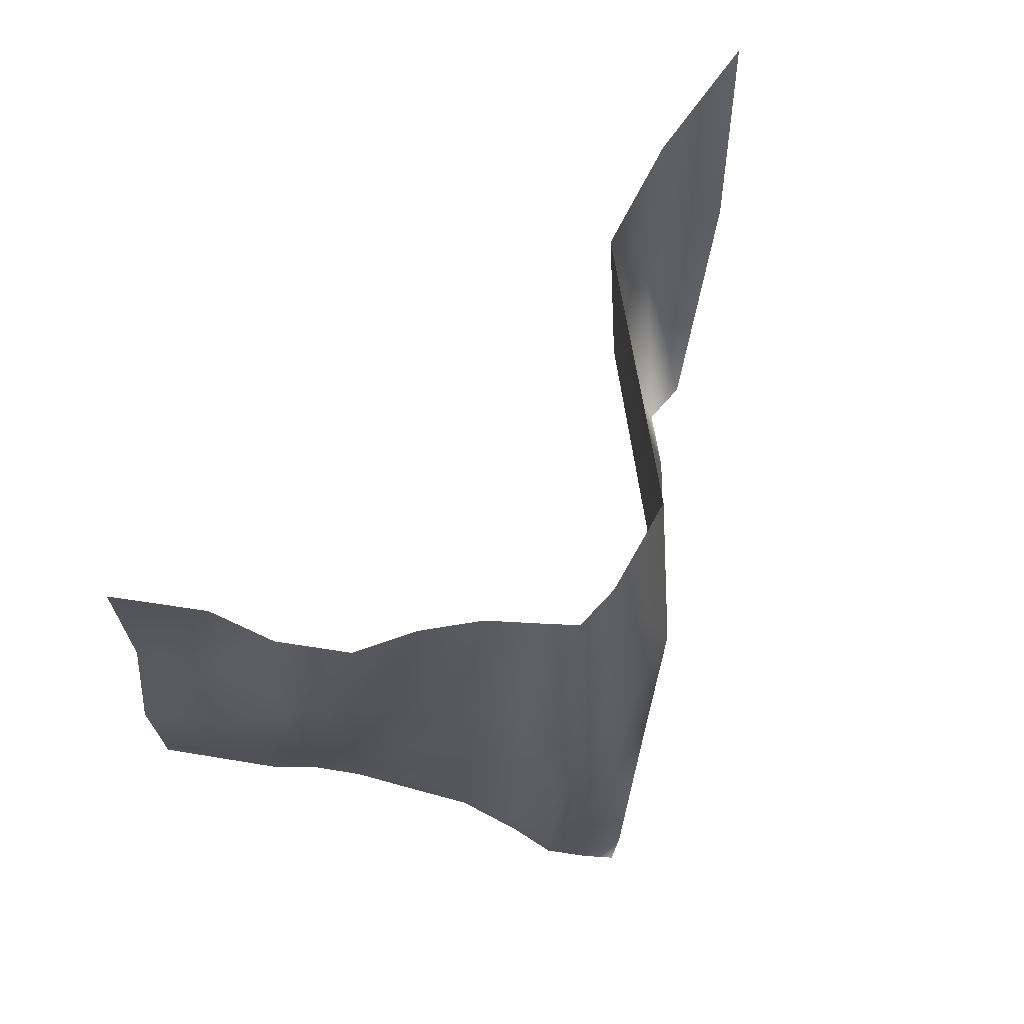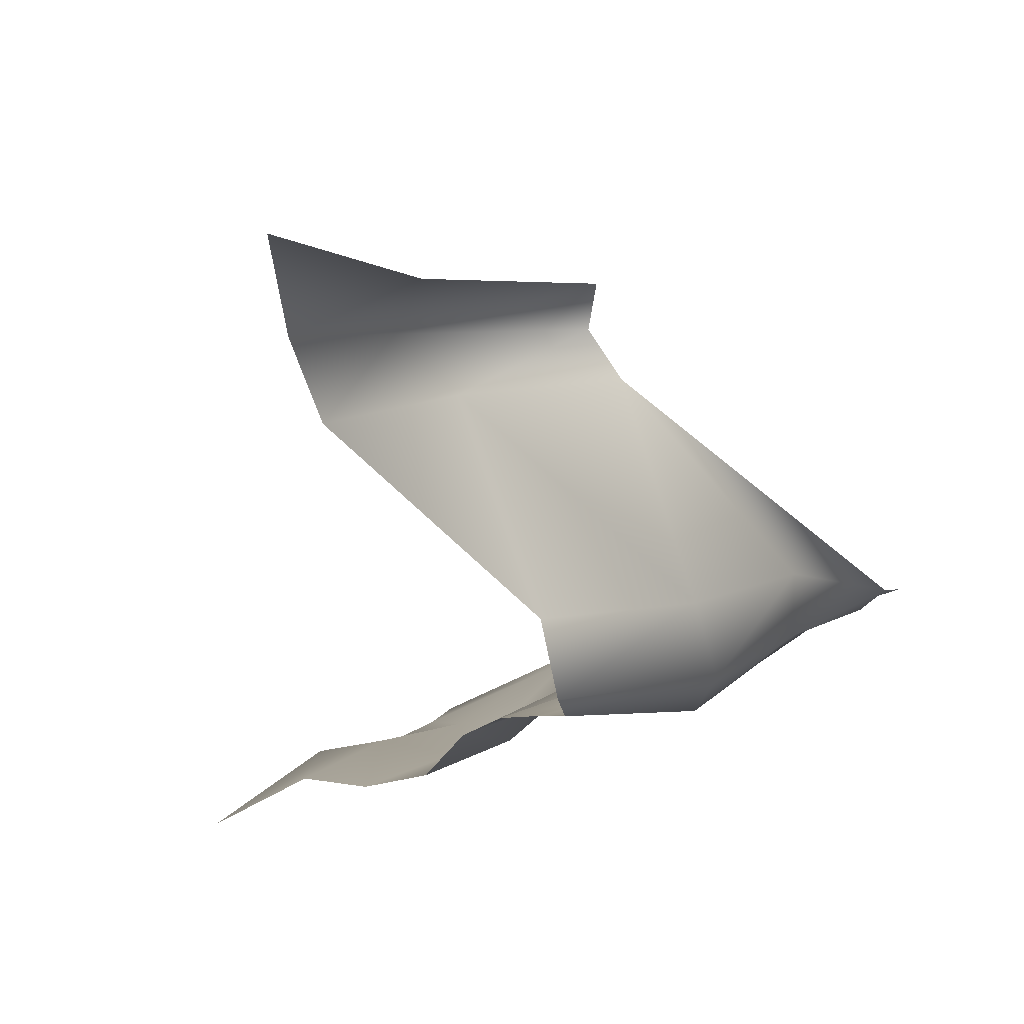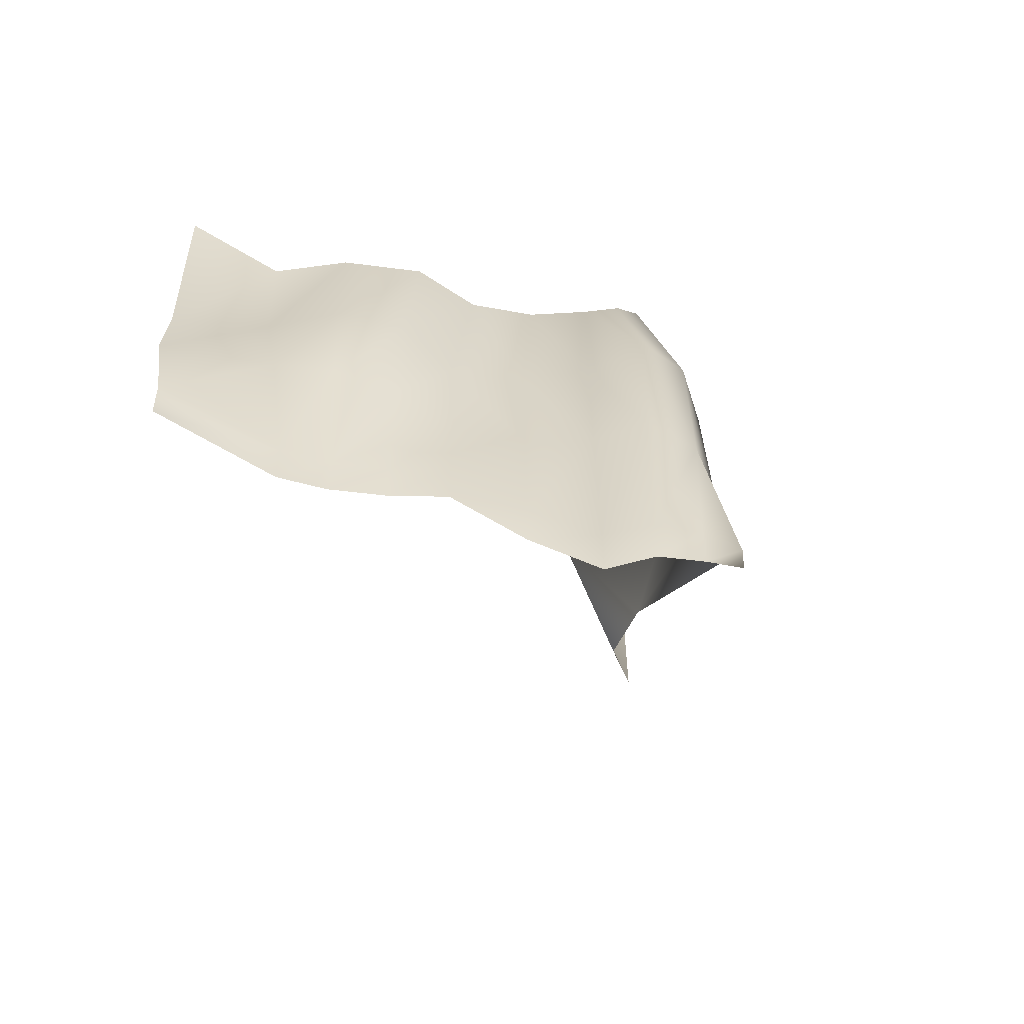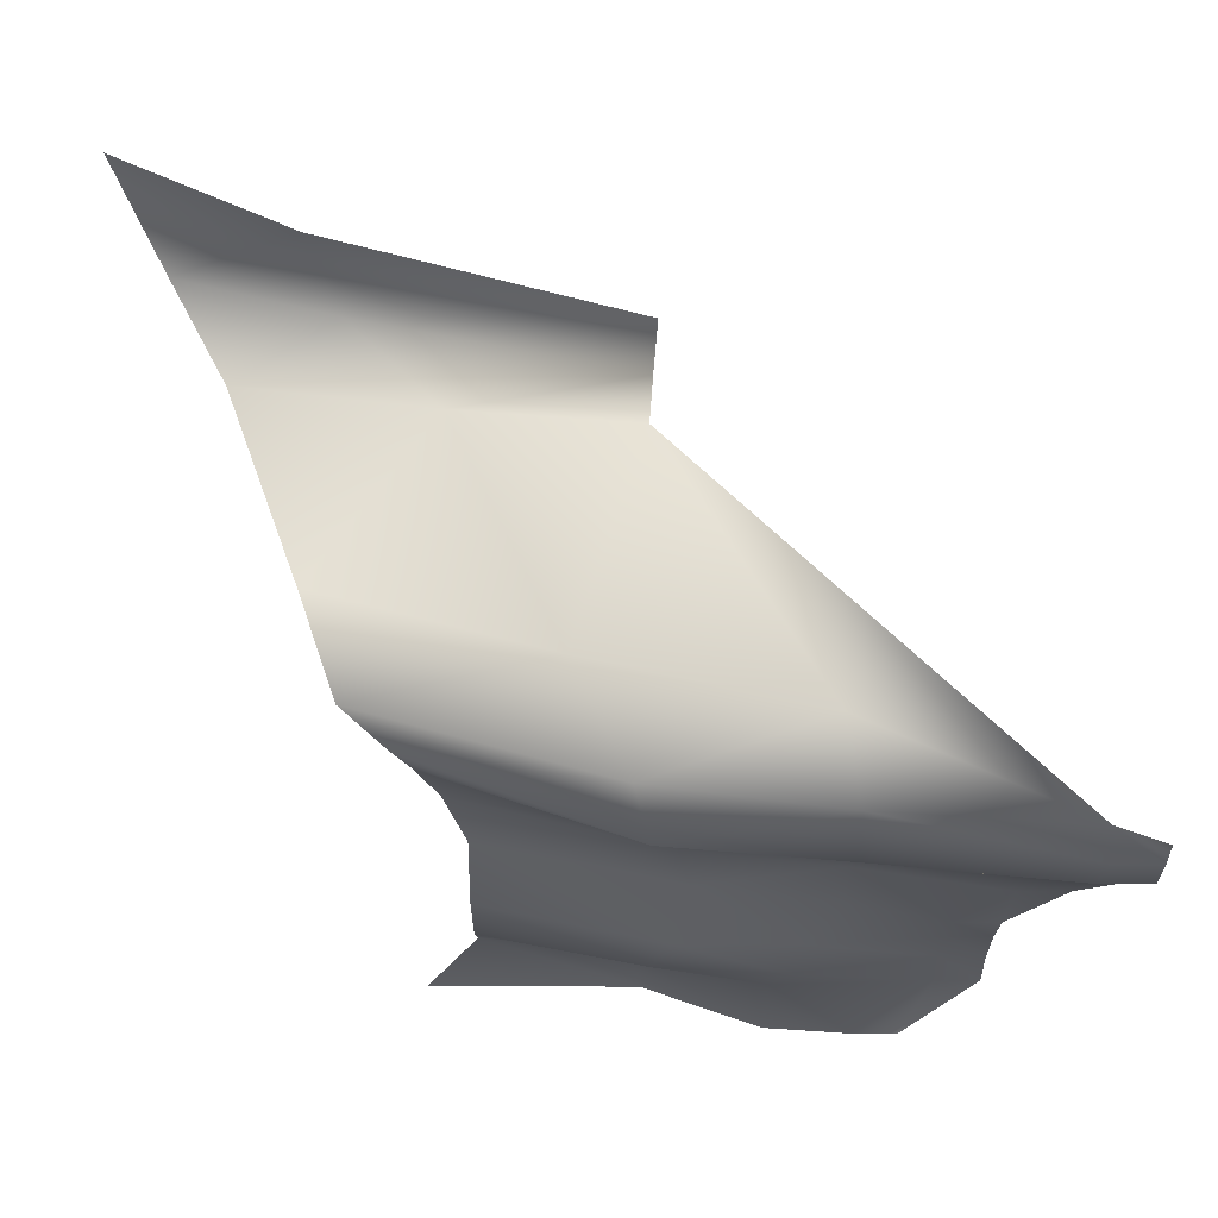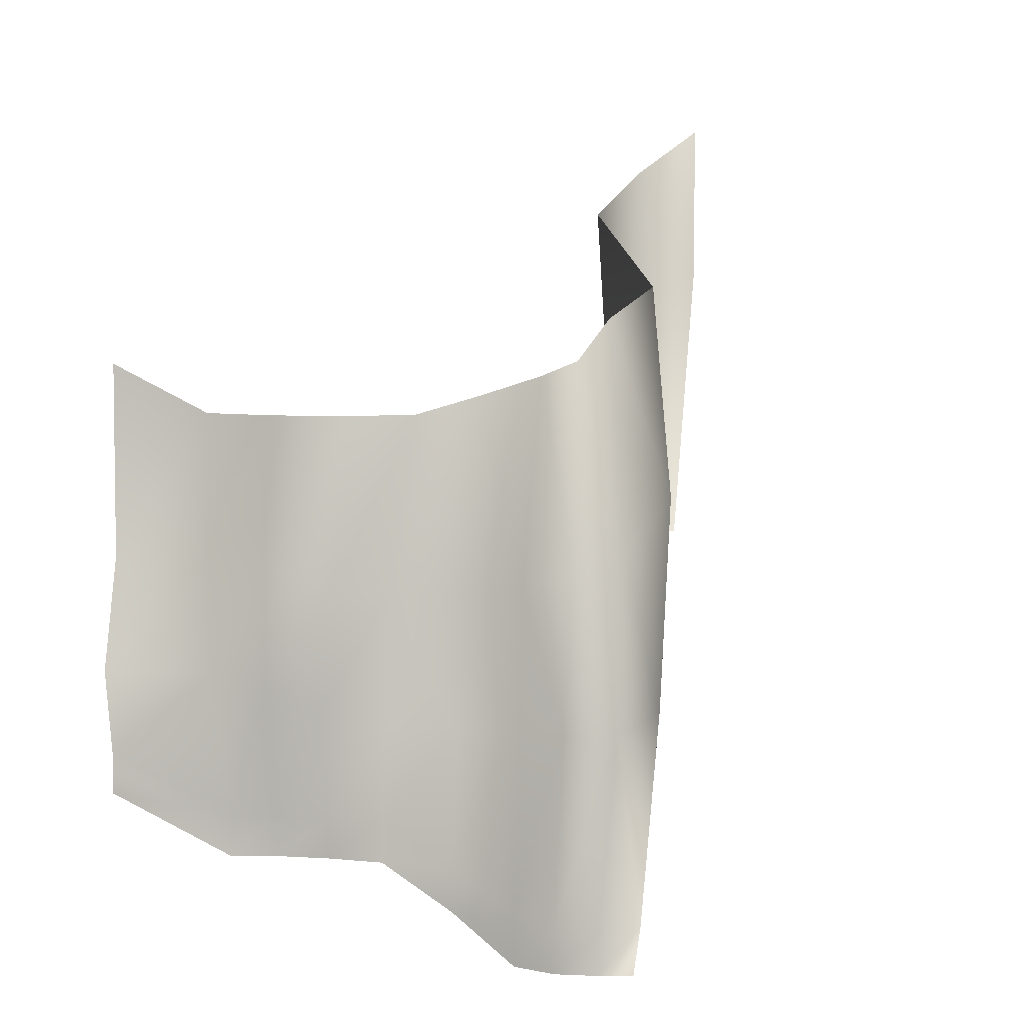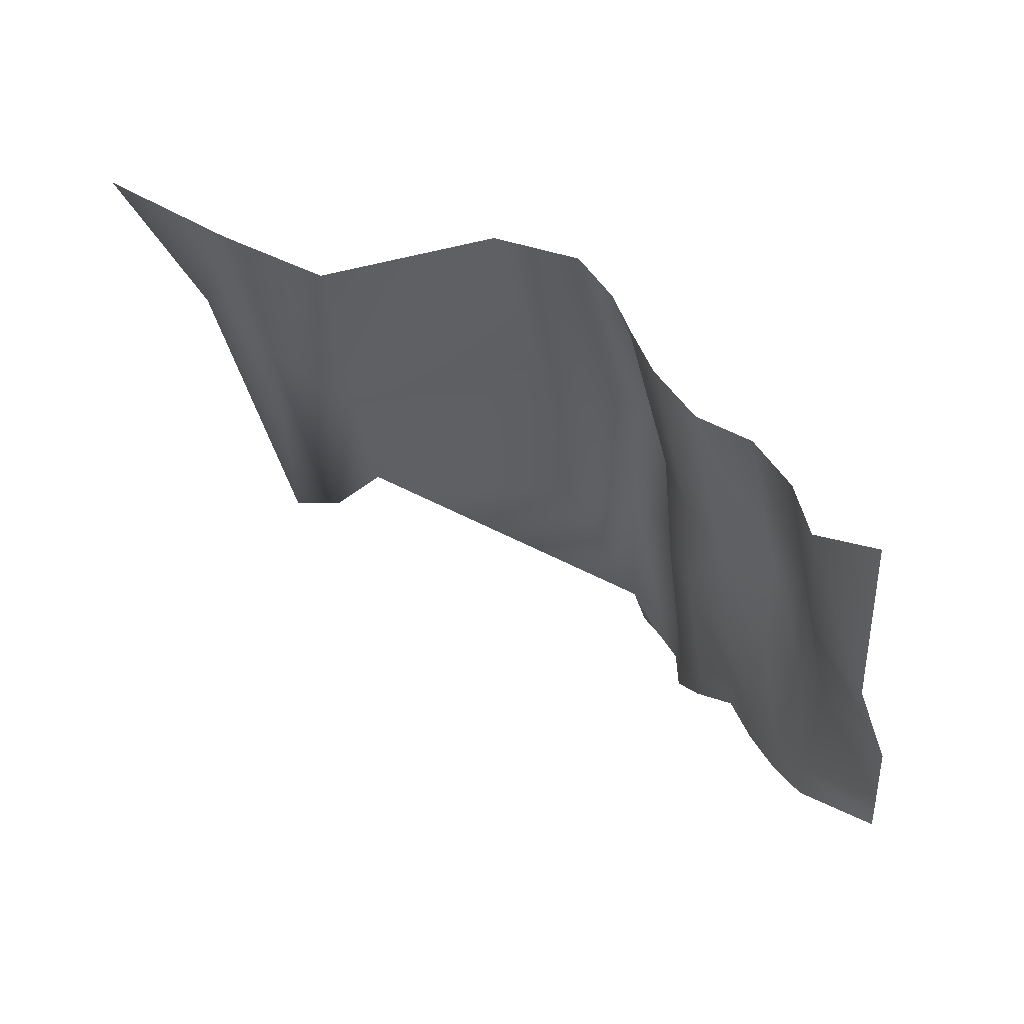
<metadata>
{"format":"obj","ext":"obj","renderer":"f3d","projection":"perspective","resolution":1024,"background":"white","views":[{"elev":70.1,"azim":-147.7,"up":"+Y"},{"elev":21.0,"azim":-150.6,"up":"+Z"},{"elev":-53.9,"azim":-164.5,"up":"+Y"},{"elev":-1.7,"azim":-90.0,"up":"+Z"},{"elev":6.5,"azim":-147.1,"up":"+Y"},{"elev":41.5,"azim":87.4,"up":"+Y"}]}
</metadata>
<code>
g wall115
v -8368 -712.1 -1.377e+04
v -8188 -603.3 -1.387e+04
v -8188 -675 -1.387e+04
v -8368 -783.8 -1.377e+04
v -8437 -712.1 -1.373e+04
v -8437 -783.8 -1.373e+04
v -8523 -712.1 -1.369e+04
v -8523 -783.8 -1.369e+04
v -8616 -712.1 -1.366e+04
v -8616 -783.8 -1.366e+04
v -8728 -867.5 -1.361e+04
v -8727 -788.3 -1.361e+04
v -8840 -951.2 -1.359e+04
v -8839 -864.4 -1.359e+04
v -8922 -949.5 -1.359e+04
v -8922 -870.6 -1.359e+04
v -9041 -869.6 -1.35e+04
v -8991 -876.9 -1.356e+04
v -8991 -948.6 -1.356e+04
v -9043 -947.8 -1.353e+04
f 2 3 1
f 4 1 3
f 1 4 5
f 6 5 4
f 5 6 7
f 8 7 6
f 7 8 9
f 10 9 8
f 9 10 12
f 11 12 10
f 12 11 14
f 13 14 11
f 14 13 16
f 15 16 13
f 16 15 18
f 19 18 15
f 18 19 17
f 20 17 19
v -8523 -712.1 -1.369e+04
v -8616 -712.1 -1.366e+04
v -8609 -555.5 -1.363e+04
v -8727 -788.3 -1.361e+04
v -8717 -551.1 -1.358e+04
v -8167 -460.8 -1.387e+04
v -8339 -460.5 -1.378e+04
v -8294 -252.8 -1.374e+04
v -8529 -508.3 -1.37e+04
v -8437 -712.1 -1.373e+04
v -8437 -482.2 -1.375e+04
v -8429 -279.1 -1.374e+04
v -8141 -266.7 -1.38e+04
v -8594 -332.5 -1.361e+04
v -8280 -12.82 -1.371e+04
v -8142 73.88 -1.38e+04
v -8368 -712.1 -1.377e+04
v -8538 -305.2 -1.37e+04
v -8535 -12.82 -1.364e+04
v -8409 -12.82 -1.37e+04
v -8188 -603.3 -1.387e+04
v -8610 -12.82 -1.355e+04
v -8705 -315.9 -1.355e+04
v -8604 172.1 -1.278e+04
v -8704 -279.4 -1.288e+04
v -8715 -286.5 -1.28e+04
v -8686 223.2 -1.267e+04
v -8617 517.9 -1.255e+04
v -8584 427.6 -1.272e+04
v -8771 -273.2 -1.296e+04
v -8629 22.04 -1.292e+04
v -8971 -160.8 -1.328e+04
v -8881 206.2 -1.319e+04
v -8582 343.1 -1.288e+04
v -8994 -527.8 -1.336e+04
v -9041 -869.6 -1.35e+04
v -8987 -550.5 -1.349e+04
v -8991 -876.9 -1.356e+04
v -8975 -248.7 -1.345e+04
v -8883 153 -1.335e+04
v -8704 20.88 -1.348e+04
v -8922 -870.6 -1.359e+04
v -8920 -548.6 -1.356e+04
v -8924 -274 -1.354e+04
v -8858 81.3 -1.341e+04
v -8839 -864.4 -1.359e+04
v -8826 -546.6 -1.355e+04
v -8819 -299.3 -1.353e+04
v -8798 54.58 -1.344e+04
f 49 47 48
f 47 49 44
f 54 44 49
f 46 47 44
f 51 54 53
f 54 51 44
f 45 44 51
f 44 45 46
f 51 50 45
f 50 51 52
f 53 52 51
f 52 53 60
f 56 50 55
f 52 55 50
f 55 52 59
f 60 59 52
f 59 60 65
f 56 55 57
f 59 57 55
f 57 59 64
f 65 64 59
f 64 65 69
f 57 58 56
f 57 62 58
f 62 57 63
f 64 63 57
f 63 64 68
f 69 68 64
f 68 69 61
f 63 66 62
f 66 63 67
f 68 67 63
f 67 68 43
f 61 43 68
f 43 61 42
f 36 33 35
f 28 35 33
f 35 28 40
f 32 40 28
f 40 32 39
f 38 39 32
f 39 38 42
f 34 42 38
f 42 34 43
f 25 43 34
f 43 25 67
f 24 67 25
f 67 24 66
f 25 22 24
f 22 25 23
f 34 23 25
f 23 34 29
f 38 29 34
f 29 38 31
f 32 31 38
f 31 32 27
f 28 27 32
f 27 28 26
f 33 26 28
f 22 23 21
f 29 21 23
f 21 29 30
f 31 30 29
f 30 31 37
f 27 37 31
f 37 27 41
f 26 41 27

</code>
